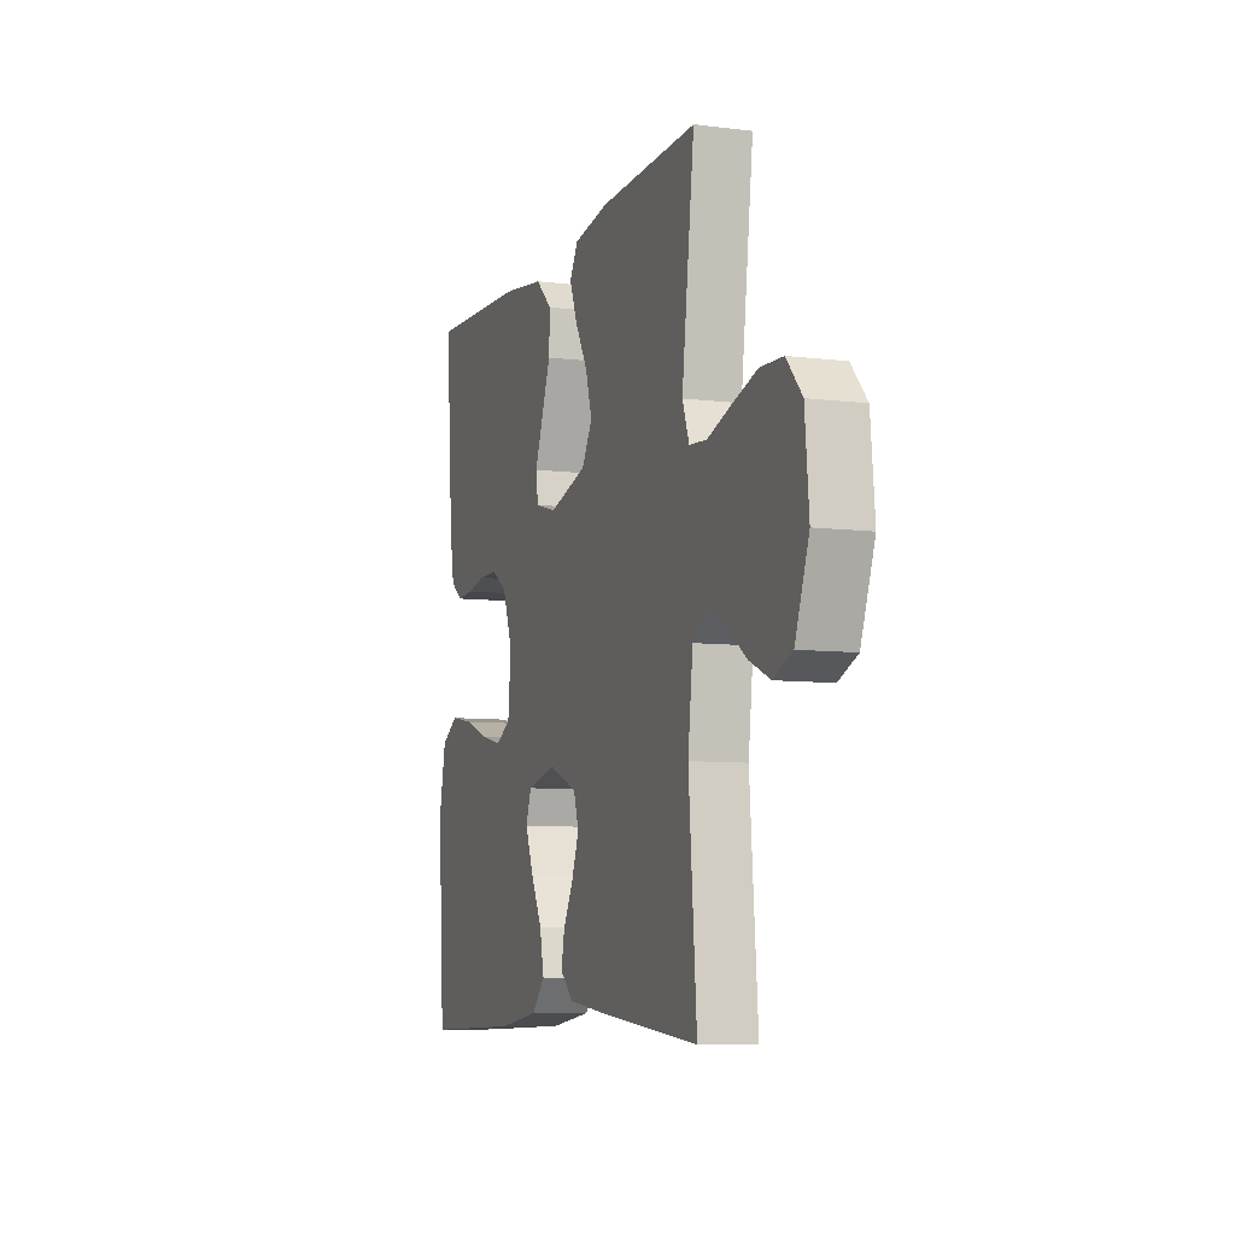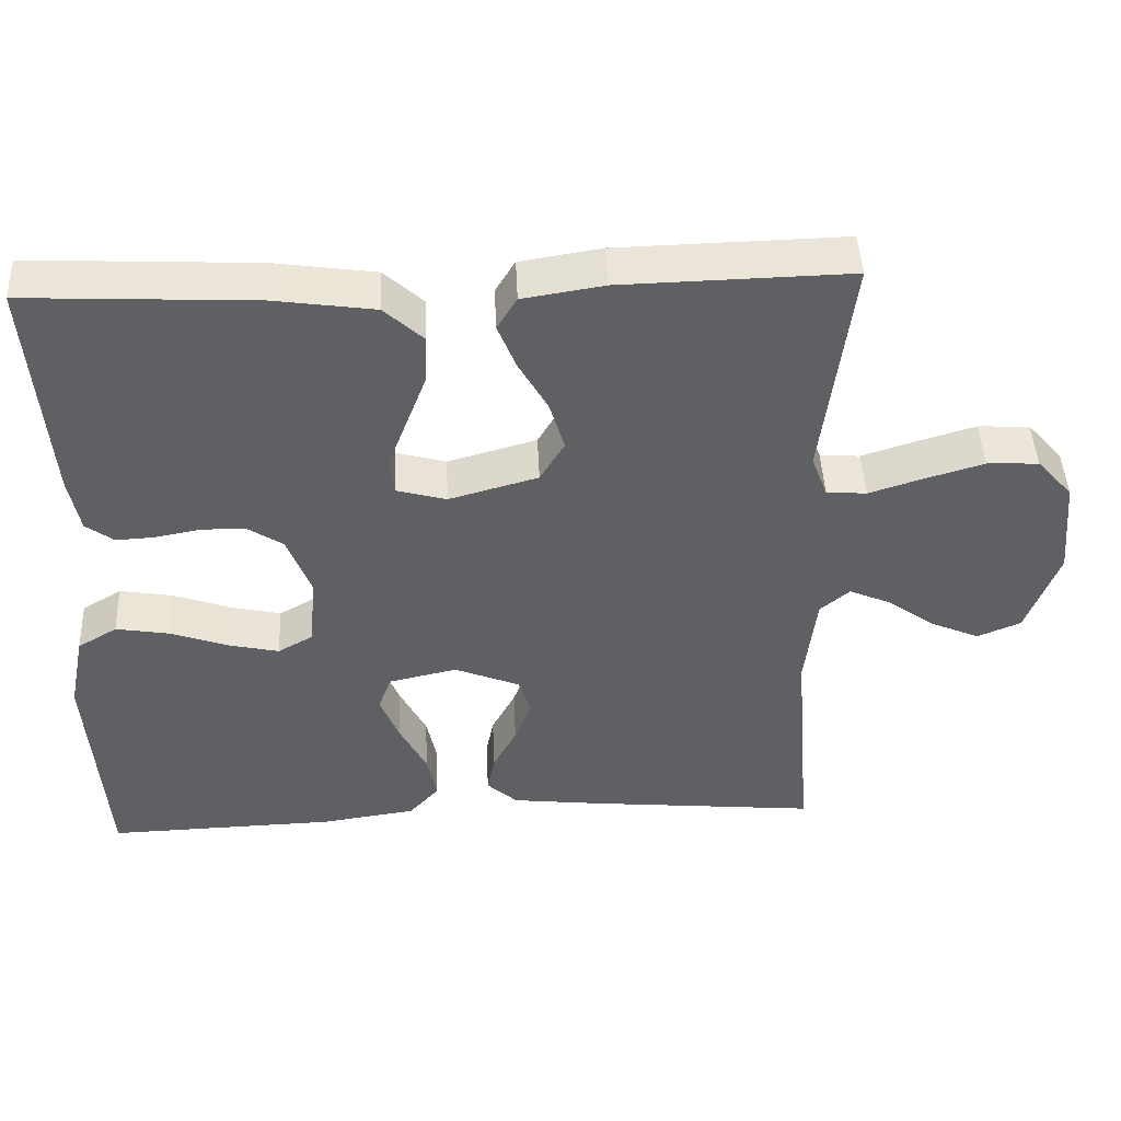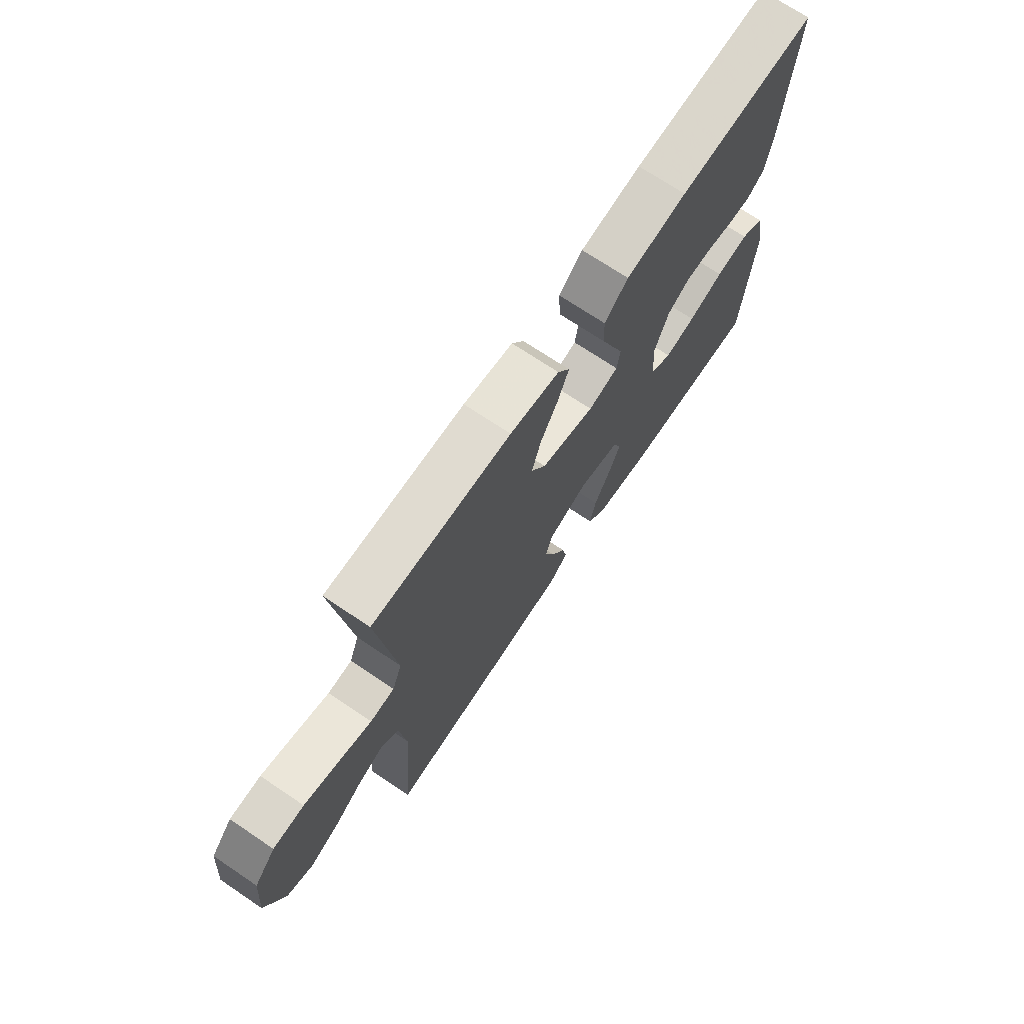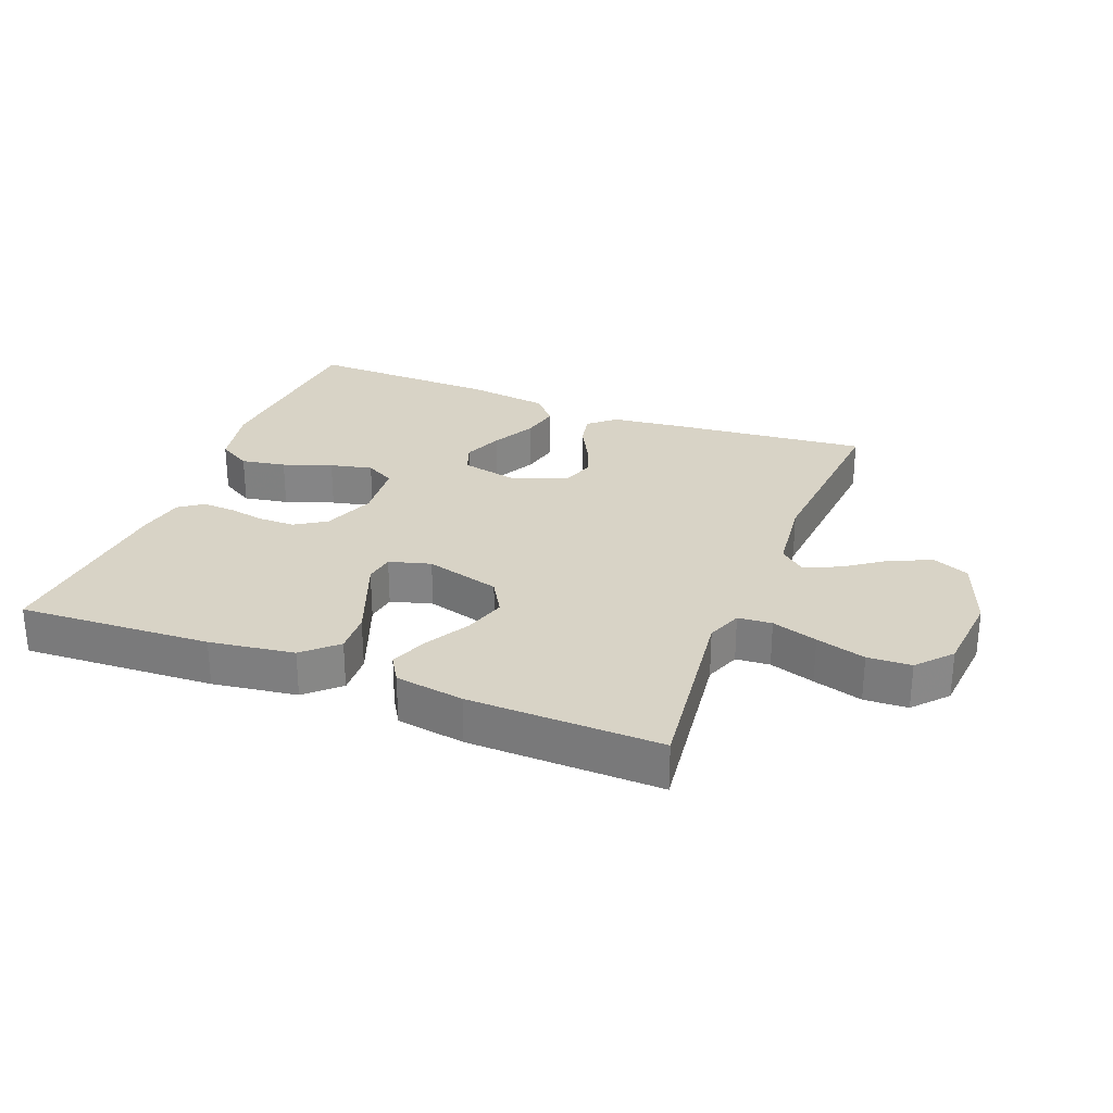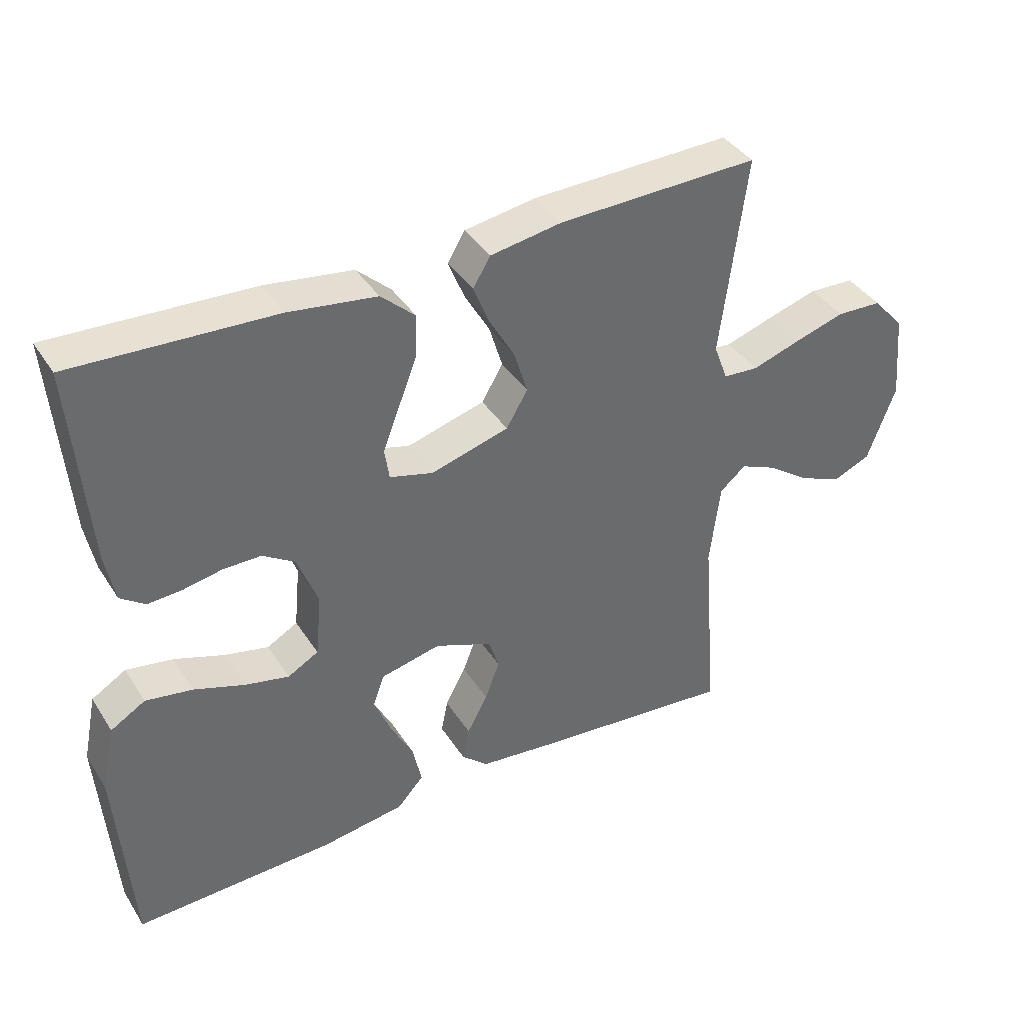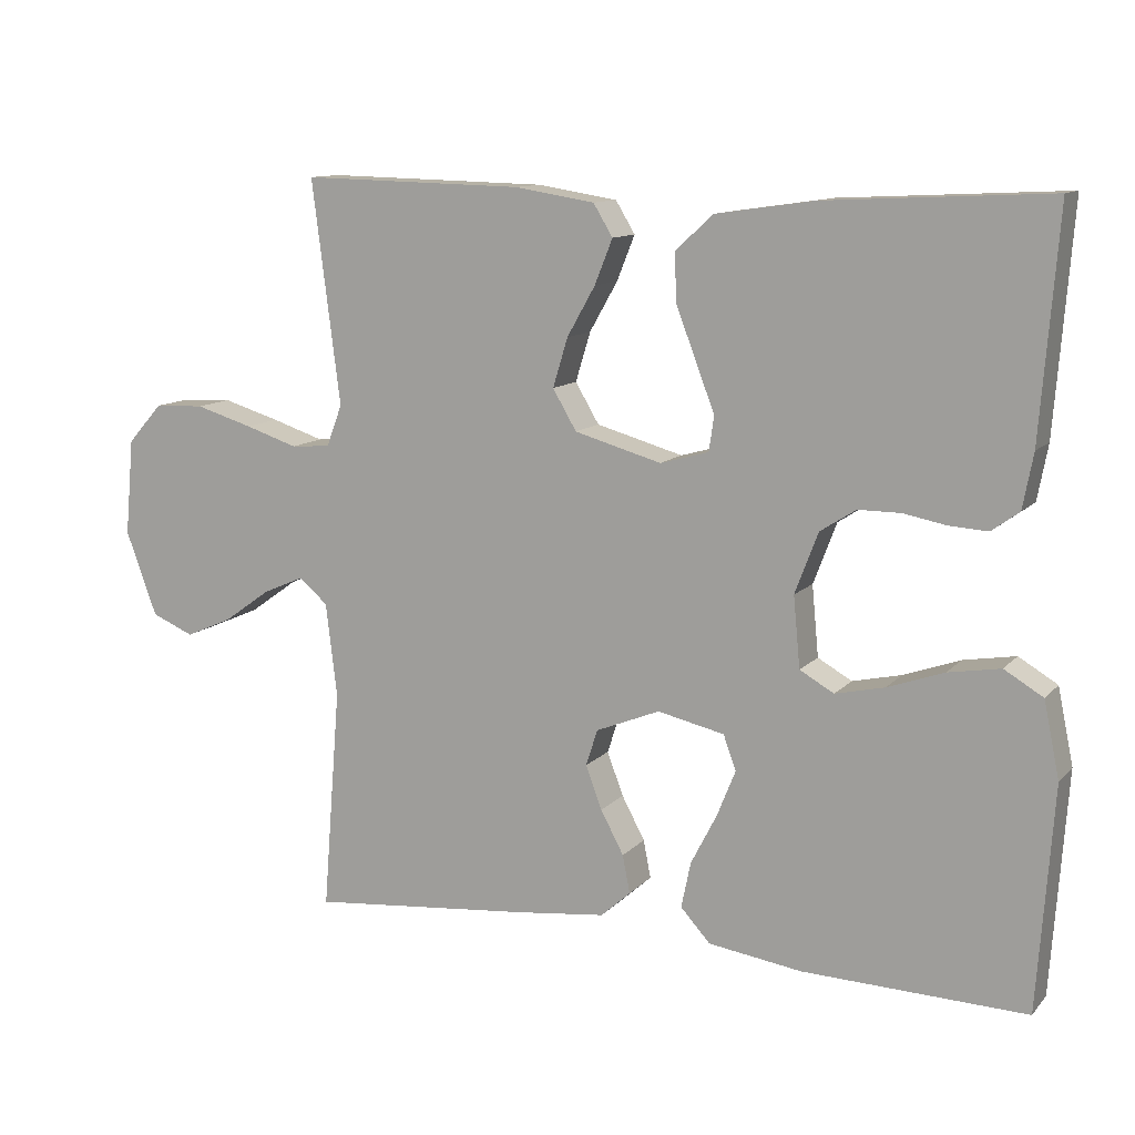
<metadata>
{"format":"obj","ext":"obj","renderer":"f3d","projection":"perspective","resolution":1024,"background":"white","views":[{"elev":-7.8,"azim":70.8,"up":"+Z"},{"elev":45.5,"azim":-2.6,"up":"+Z"},{"elev":71.3,"azim":123.9,"up":"+Z"},{"elev":27.9,"azim":21.3,"up":"+Y"},{"elev":39.4,"azim":-29.5,"up":"+Z"},{"elev":11.5,"azim":-155.2,"up":"+Z"}]}
</metadata>
<code>
v 0.5 0.07 -0.5
v 0.2 0.07 -0.471
v 0.079 0.07 -0.457
v 0.039 0.07 -0.421
v 0.049 0.07 -0.37
v 0.08 0.07 -0.312
v 0.102 0.07 -0.254
v 0.086 0.07 -0.205
v 0 0.07 -0.17
v -0.09 0.07 -0.19
v -0.107 0.07 -0.237
v -0.082 0.07 -0.299
v -0.047 0.07 -0.367
v -0.034 0.07 -0.429
v -0.074 0.07 -0.473
v -0.2 0.07 -0.491
v -0.5 0.07 -0.5
v -0.521 0.07 -0.2
v -0.5 0.07 -0.098
v -0.448 0.07 -0.067
v -0.378 0.07 -0.079
v -0.302 0.07 -0.106
v -0.236 0.07 -0.121
v -0.19 0.07 -0.095
v -0.181 0.07 0
v -0.212 0.07 0.082
v -0.26 0.07 0.113
v -0.317 0.07 0.113
v -0.375 0.07 0.102
v -0.426 0.07 0.099
v -0.463 0.07 0.126
v -0.477 0.07 0.2
v -0.5 0.07 0.5
v -0.2 0.07 0.485
v -0.068 0.07 0.466
v -0.017 0.07 0.419
v -0.02 0.07 0.354
v -0.047 0.07 0.283
v -0.072 0.07 0.218
v -0.065 0.07 0.171
v 0 0.07 0.153
v 0.117 0.07 0.186
v 0.149 0.07 0.24
v 0.129 0.07 0.306
v 0.091 0.07 0.373
v 0.067 0.07 0.433
v 0.093 0.07 0.476
v 0.2 0.07 0.493
v 0.5 0.07 0.5
v 0.462 0.07 0.2
v 0.483 0.07 0.144
v 0.536 0.07 0.14
v 0.607 0.07 0.163
v 0.684 0.07 0.186
v 0.752 0.07 0.183
v 0.799 0.07 0.13
v 0.811 0.07 0
v 0.769 0.07 -0.114
v 0.712 0.07 -0.138
v 0.648 0.07 -0.11
v 0.585 0.07 -0.065
v 0.53 0.07 -0.041
v 0.491 0.07 -0.074
v 0.476 0.07 -0.2
v 0.5 0 -0.5
v 0.2 0 -0.471
v 0.079 0 -0.457
v 0.039 0 -0.421
v 0.049 0 -0.37
v 0.08 0 -0.312
v 0.102 0 -0.254
v 0.086 0 -0.205
v 0 0 -0.17
v -0.09 0 -0.19
v -0.107 0 -0.237
v -0.082 0 -0.299
v -0.047 0 -0.367
v -0.034 0 -0.429
v -0.074 0 -0.473
v -0.2 0 -0.491
v -0.5 0 -0.5
v -0.521 0 -0.2
v -0.5 0 -0.098
v -0.448 0 -0.067
v -0.378 0 -0.079
v -0.302 0 -0.106
v -0.236 0 -0.121
v -0.19 0 -0.095
v -0.181 0 0
v -0.212 0 0.082
v -0.26 0 0.113
v -0.317 0 0.113
v -0.375 0 0.102
v -0.426 0 0.099
v -0.463 0 0.126
v -0.477 0 0.2
v -0.5 0 0.5
v -0.2 0 0.485
v -0.068 0 0.466
v -0.017 0 0.419
v -0.02 0 0.354
v -0.047 0 0.283
v -0.072 0 0.218
v -0.065 0 0.171
v 0 0 0.153
v 0.117 0 0.186
v 0.149 0 0.24
v 0.129 0 0.306
v 0.091 0 0.373
v 0.067 0 0.433
v 0.093 0 0.476
v 0.2 0 0.493
v 0.5 0 0.5
v 0.462 0 0.2
v 0.483 0 0.144
v 0.536 0 0.14
v 0.607 0 0.163
v 0.684 0 0.186
v 0.752 0 0.183
v 0.799 0 0.13
v 0.811 0 0
v 0.769 0 -0.114
v 0.712 0 -0.138
v 0.648 0 -0.11
v 0.585 0 -0.065
v 0.53 0 -0.041
v 0.491 0 -0.074
v 0.476 0 -0.2
f 58 59 60 61
f 58 61 62
f 57 58 62
f 56 57 62
f 55 56 62
f 52 53 54 55
f 52 55 62 63
f 47 48 49 50
f 47 50 51
f 44 45 46 47
f 43 44 47 51
f 42 43 51
f 41 42 51
f 36 37 38 39
f 34 35 36 39
f 34 39 40
f 33 34 40
f 32 33 40
f 31 32 40 41
f 28 29 30 31
f 27 28 31 41
f 19 20 21 22
f 19 22 23
f 18 19 23
f 17 18 23
f 16 17 23 24
f 12 13 14 15
f 11 12 15 16
f 10 11 16 24
f 3 4 5 6
f 3 6 7
f 64 1 2 3
f 63 64 3 7
f 26 27 41 51
f 25 26 51 52
f 9 10 24 25
f 8 9 25 52
f 7 8 52 63
f 125 124 123 122
f 126 125 122
f 126 122 121
f 126 121 120
f 126 120 119
f 119 118 117 116
f 127 126 119 116
f 114 113 112 111
f 115 114 111
f 111 110 109 108
f 115 111 108 107
f 115 107 106
f 115 106 105
f 103 102 101 100
f 103 100 99 98
f 104 103 98
f 104 98 97
f 104 97 96
f 105 104 96 95
f 95 94 93 92
f 105 95 92 91
f 86 85 84 83
f 87 86 83
f 87 83 82
f 87 82 81
f 88 87 81 80
f 79 78 77 76
f 80 79 76 75
f 88 80 75 74
f 70 69 68 67
f 71 70 67
f 67 66 65 128
f 71 67 128 127
f 115 105 91 90
f 116 115 90 89
f 89 88 74 73
f 116 89 73 72
f 127 116 72 71
f 1 65 66 2
f 2 66 67 3
f 3 67 68 4
f 4 68 69 5
f 5 69 70 6
f 6 70 71 7
f 7 71 72 8
f 8 72 73 9
f 9 73 74 10
f 10 74 75 11
f 11 75 76 12
f 12 76 77 13
f 13 77 78 14
f 14 78 79 15
f 15 79 80 16
f 16 80 81 17
f 17 81 82 18
f 18 82 83 19
f 19 83 84 20
f 20 84 85 21
f 21 85 86 22
f 22 86 87 23
f 23 87 88 24
f 24 88 89 25
f 25 89 90 26
f 26 90 91 27
f 27 91 92 28
f 28 92 93 29
f 29 93 94 30
f 30 94 95 31
f 31 95 96 32
f 32 96 97 33
f 33 97 98 34
f 34 98 99 35
f 35 99 100 36
f 36 100 101 37
f 37 101 102 38
f 38 102 103 39
f 39 103 104 40
f 40 104 105 41
f 41 105 106 42
f 42 106 107 43
f 43 107 108 44
f 44 108 109 45
f 45 109 110 46
f 46 110 111 47
f 47 111 112 48
f 48 112 113 49
f 49 113 114 50
f 50 114 115 51
f 51 115 116 52
f 52 116 117 53
f 53 117 118 54
f 54 118 119 55
f 55 119 120 56
f 56 120 121 57
f 57 121 122 58
f 58 122 123 59
f 59 123 124 60
f 60 124 125 61
f 61 125 126 62
f 62 126 127 63
f 63 127 128 64
f 64 128 65 1

</code>
